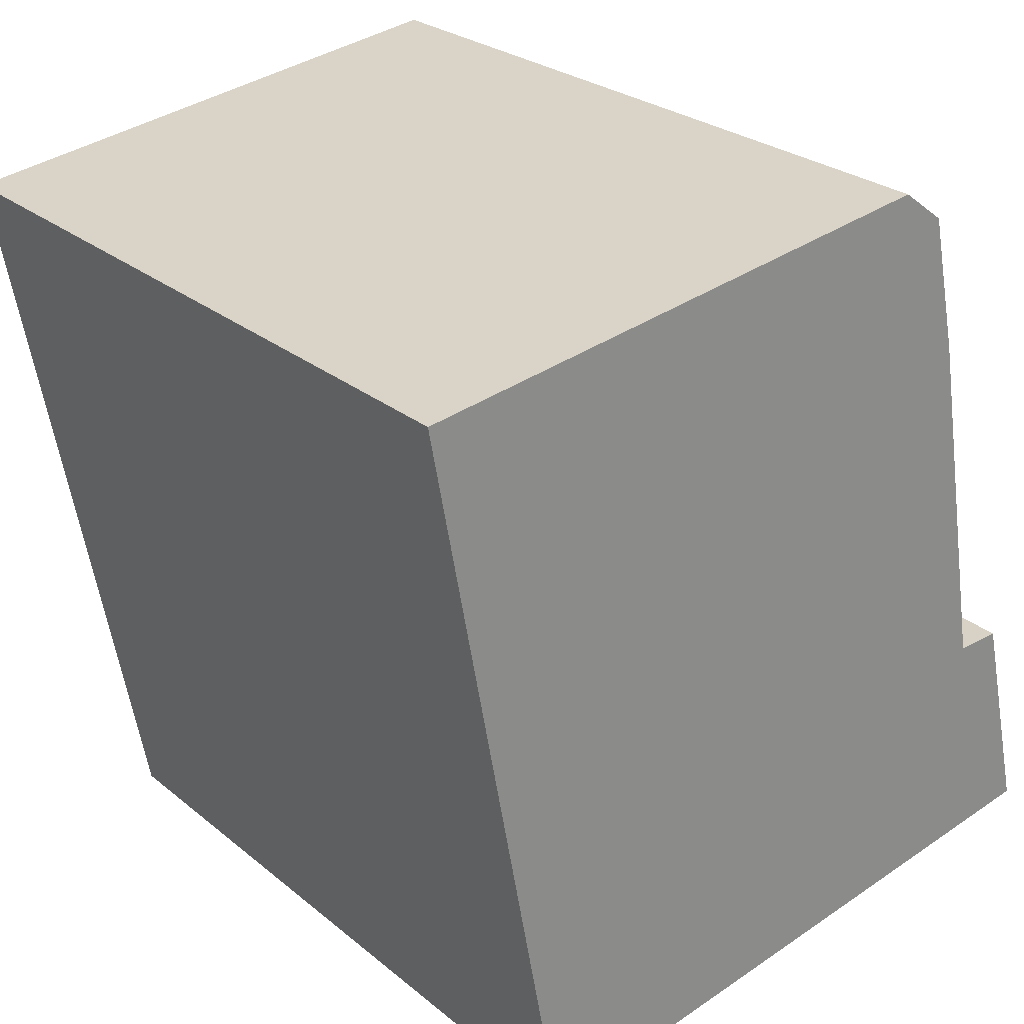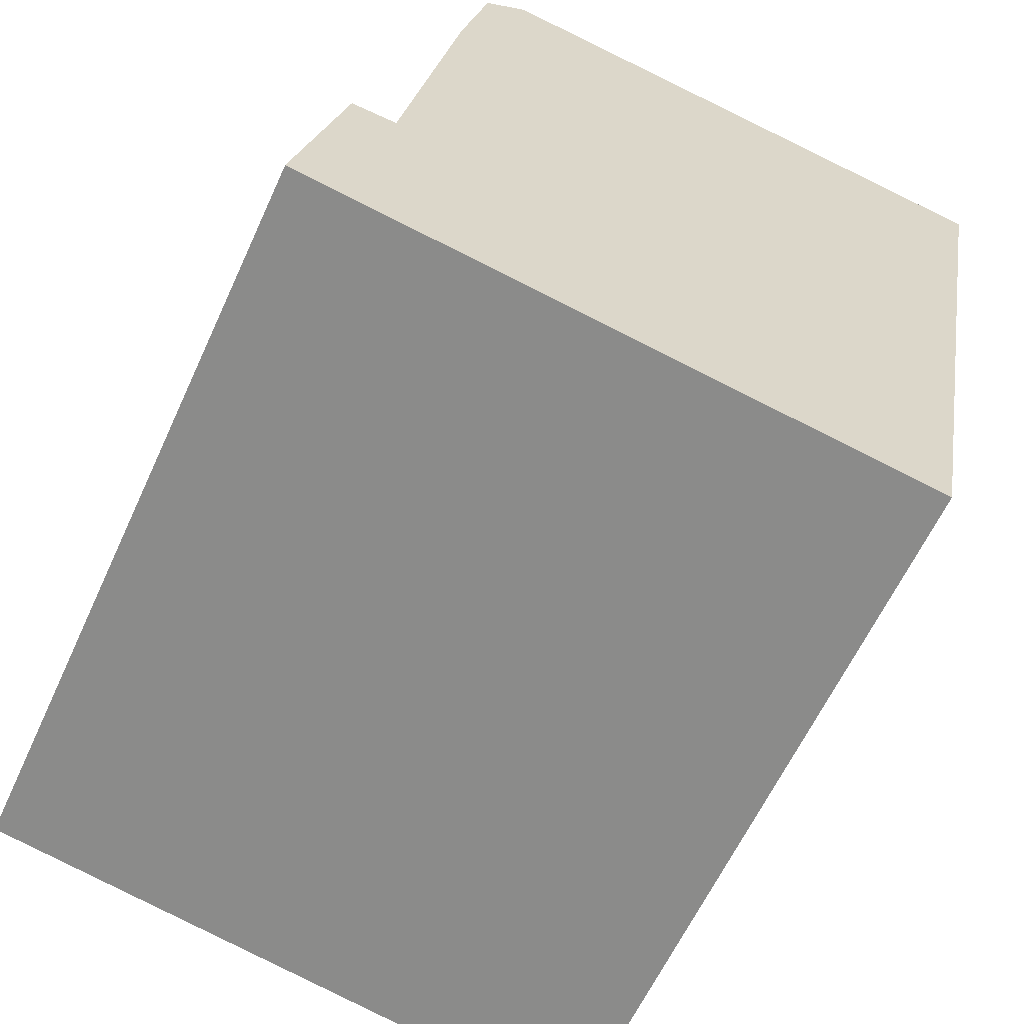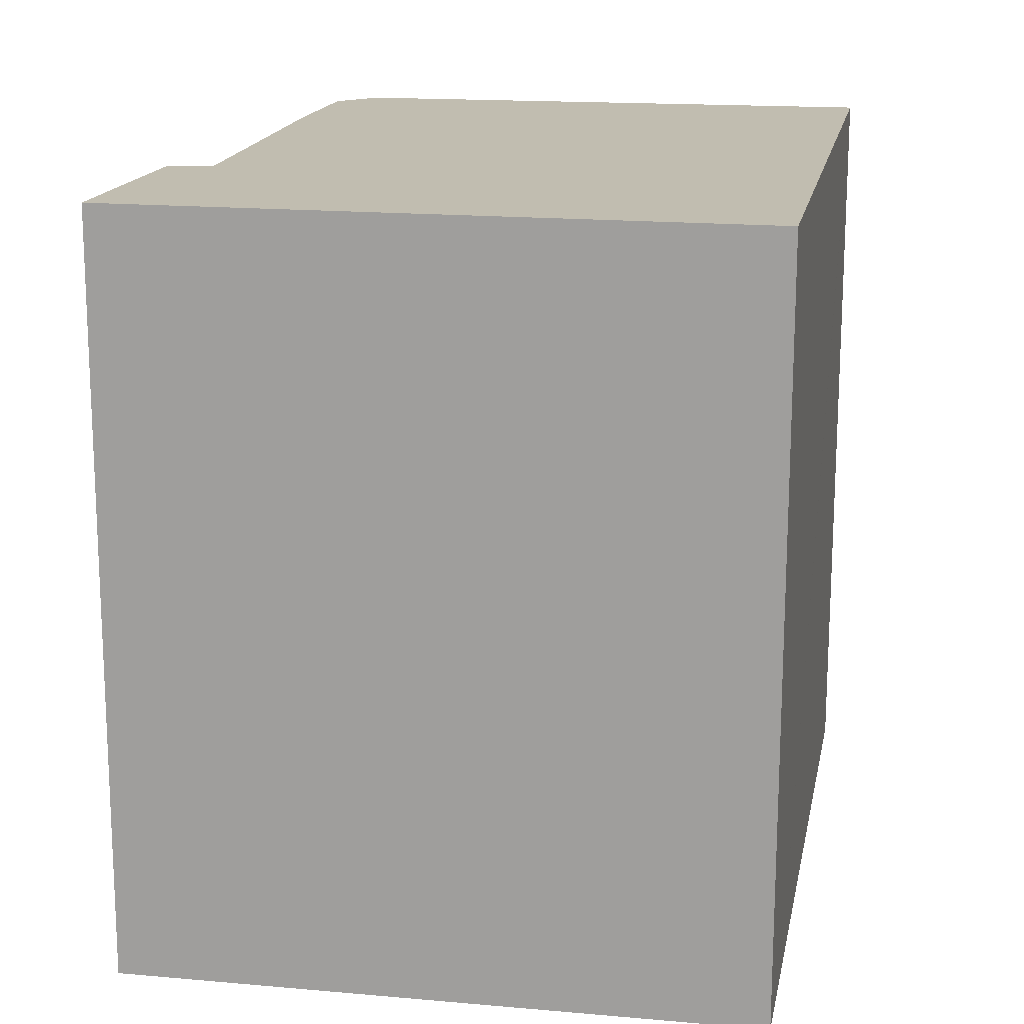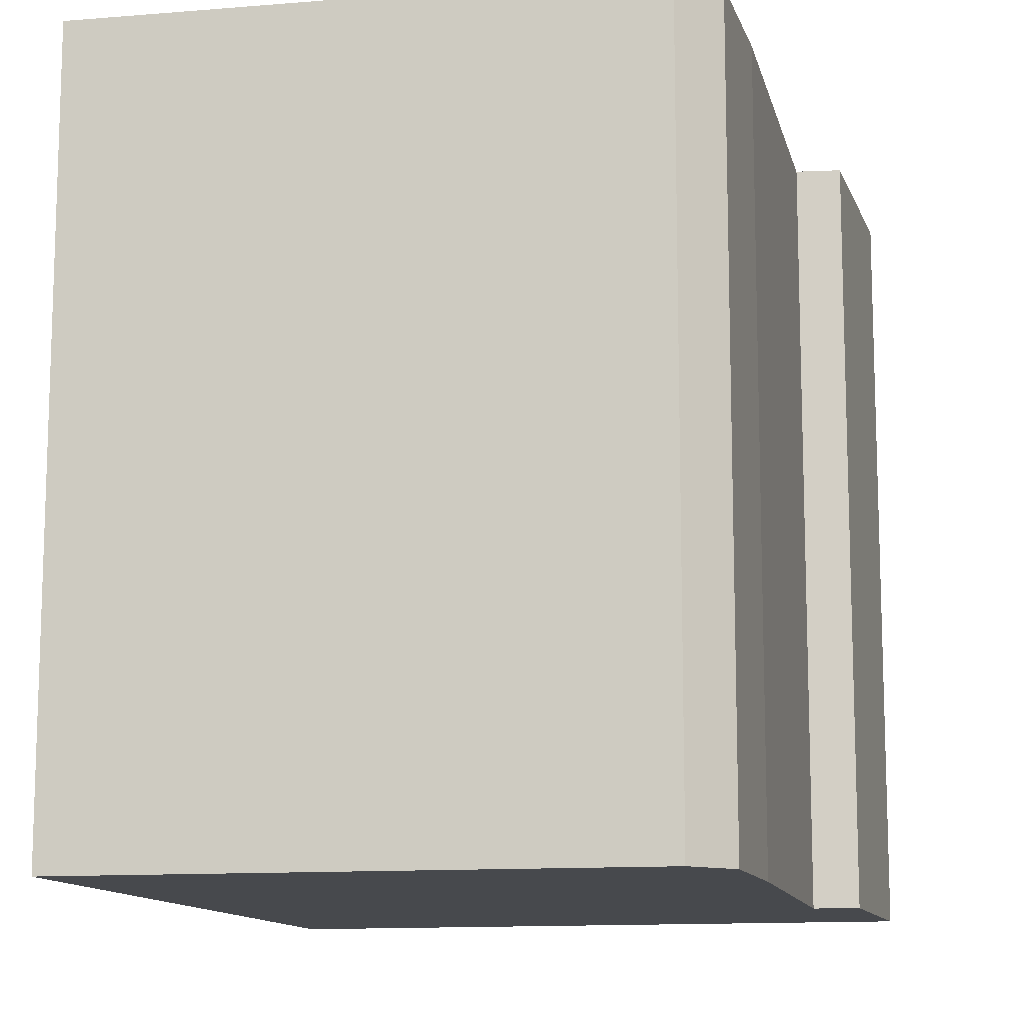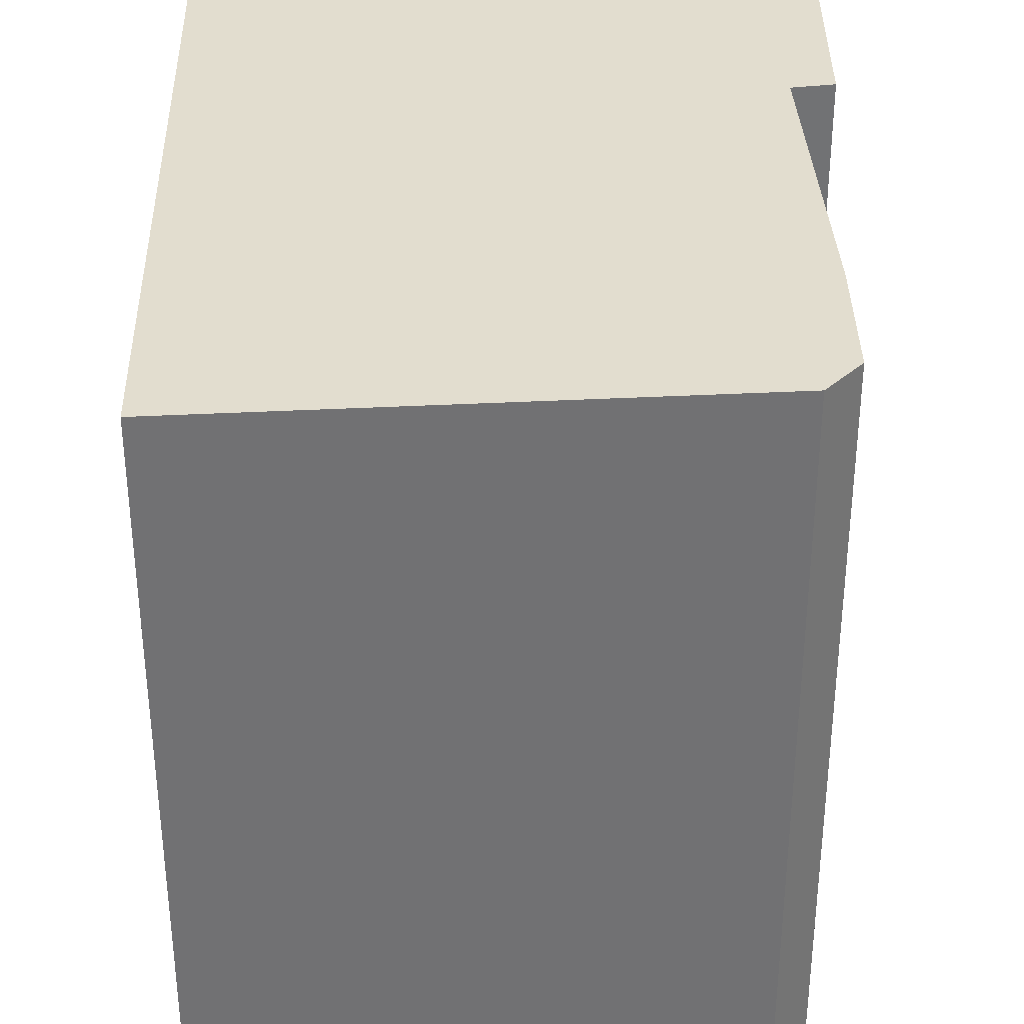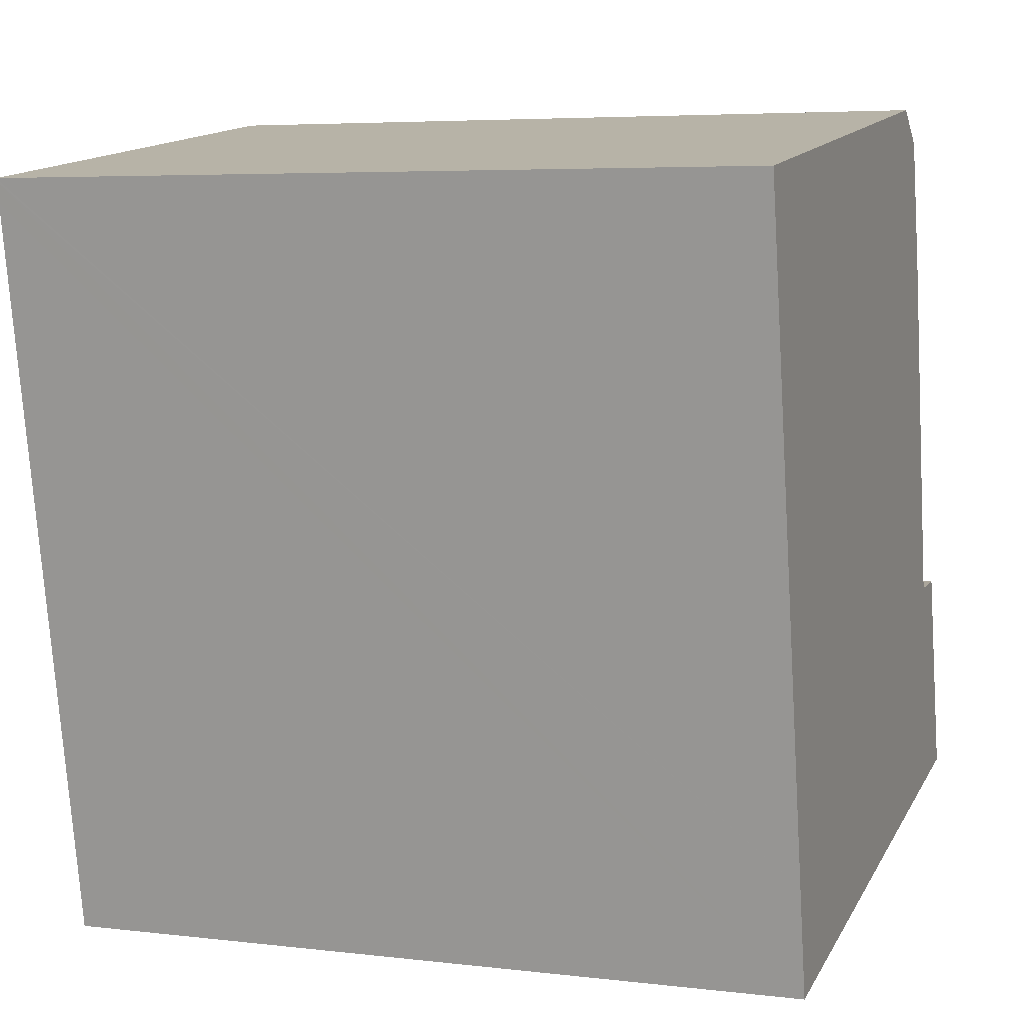
<metadata>
{"format":"obj","ext":"obj","renderer":"f3d","projection":"perspective","resolution":1024,"background":"white","views":[{"elev":26.2,"azim":-38.2,"up":"+Z"},{"elev":-61.2,"azim":155.5,"up":"+Z"},{"elev":-73.3,"azim":179.9,"up":"+Z"},{"elev":-12.1,"azim":2.8,"up":"+Y"},{"elev":35.0,"azim":-12.4,"up":"+Y"},{"elev":5.3,"azim":-69.5,"up":"+Z"}]}
</metadata>
<code>
v  0.906 8.079 0.133
v  0.005 8.079 -0.028
v  0 8.079 4.947e-16
v  0.045 8.079 -0.241
v  5.78 8.079 0.852
v  1.294 8.079 -6.912
v  6.246 8.079 0.505
v  6.556 8.079 -0.946
v  7.19 8.079 -4.656
v  7.307 8.079 -4.65
v  7.666 8.079 -4.631
v  8.183 8.079 -6.884
v  7.74 8.079 -6.963
v  1.512 8.079 -8.079
v  1.512 4.947e-16 -8.079
v  1.294 4.232e-16 -6.912
v  0 0 0
v  0.045 1.476e-17 -0.241
v  0.005 1.715e-18 -0.028
v  5.78 -5.217e-17 0.852
v  0.906 -8.144e-18 0.133
v  7.19 2.851e-16 -4.656
v  7.666 2.836e-16 -4.631
v  7.307 2.847e-16 -4.65
v  6.246 -3.092e-17 0.505
v  6.556 5.793e-17 -0.946
v  8.183 4.215e-16 -6.884
v  7.74 4.264e-16 -6.963
g defaultobject
f 1 2 3
f 2 1 4
f 4 1 5
f 4 5 6
f 6 5 7
f 6 7 8
f 6 8 9
f 6 9 10
f 6 10 11
f 6 11 12
f 6 12 13
f 6 13 14
f 15 6 14
f 6 15 4
f 4 15 2
f 2 15 16
f 2 16 3
f 3 16 17
f 17 16 18
f 17 18 19
f 17 1 3
f 1 17 5
f 5 17 20
f 20 17 21
f 22 10 9
f 10 22 11
f 11 22 23
f 23 22 24
f 20 7 5
f 7 20 25
f 25 8 7
f 8 25 26
f 26 9 8
f 9 26 22
f 23 12 11
f 12 23 27
f 13 15 14
f 15 13 12
f 15 12 28
f 28 12 27
f 21 25 20
f 25 21 26
f 26 21 22
f 22 21 17
f 22 17 19
f 22 19 18
f 22 18 16
f 22 16 27
f 27 16 28
f 28 16 15
f 24 27 23
f 27 24 22

</code>
